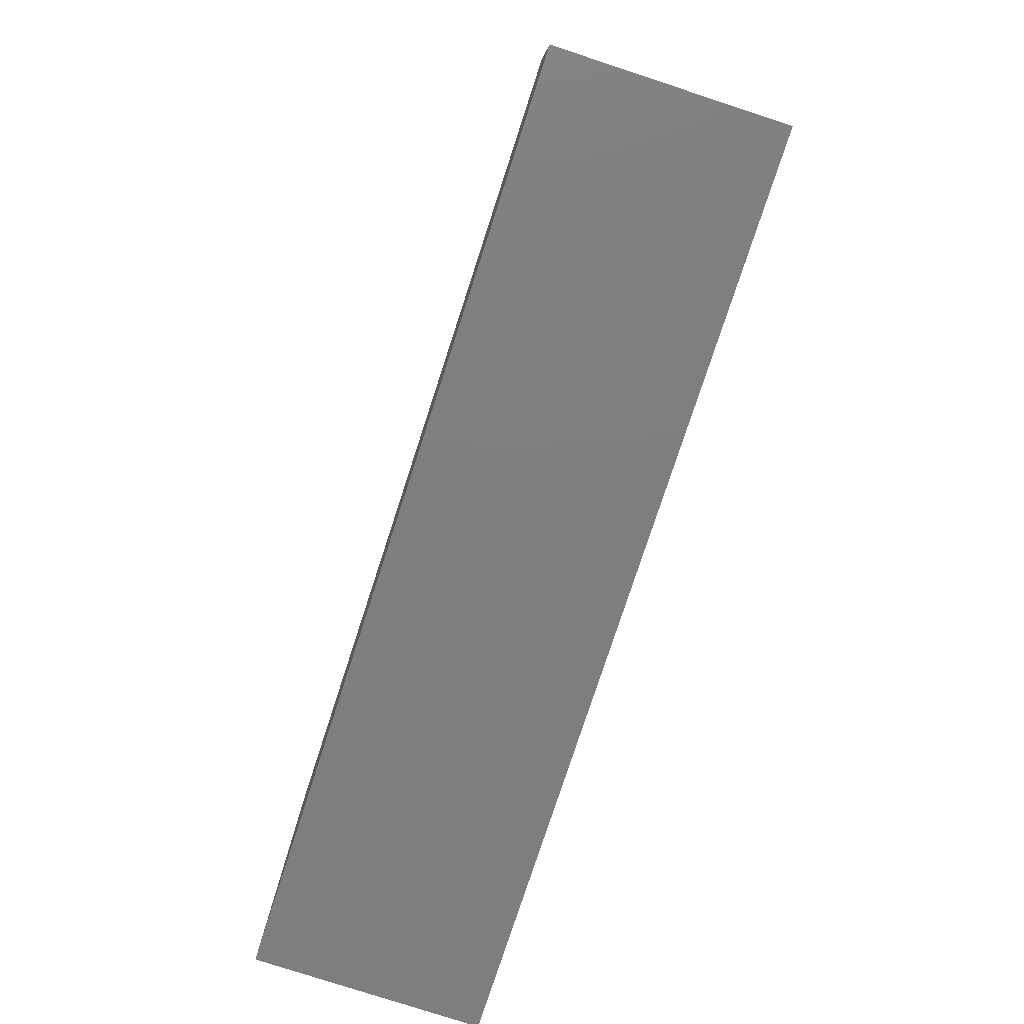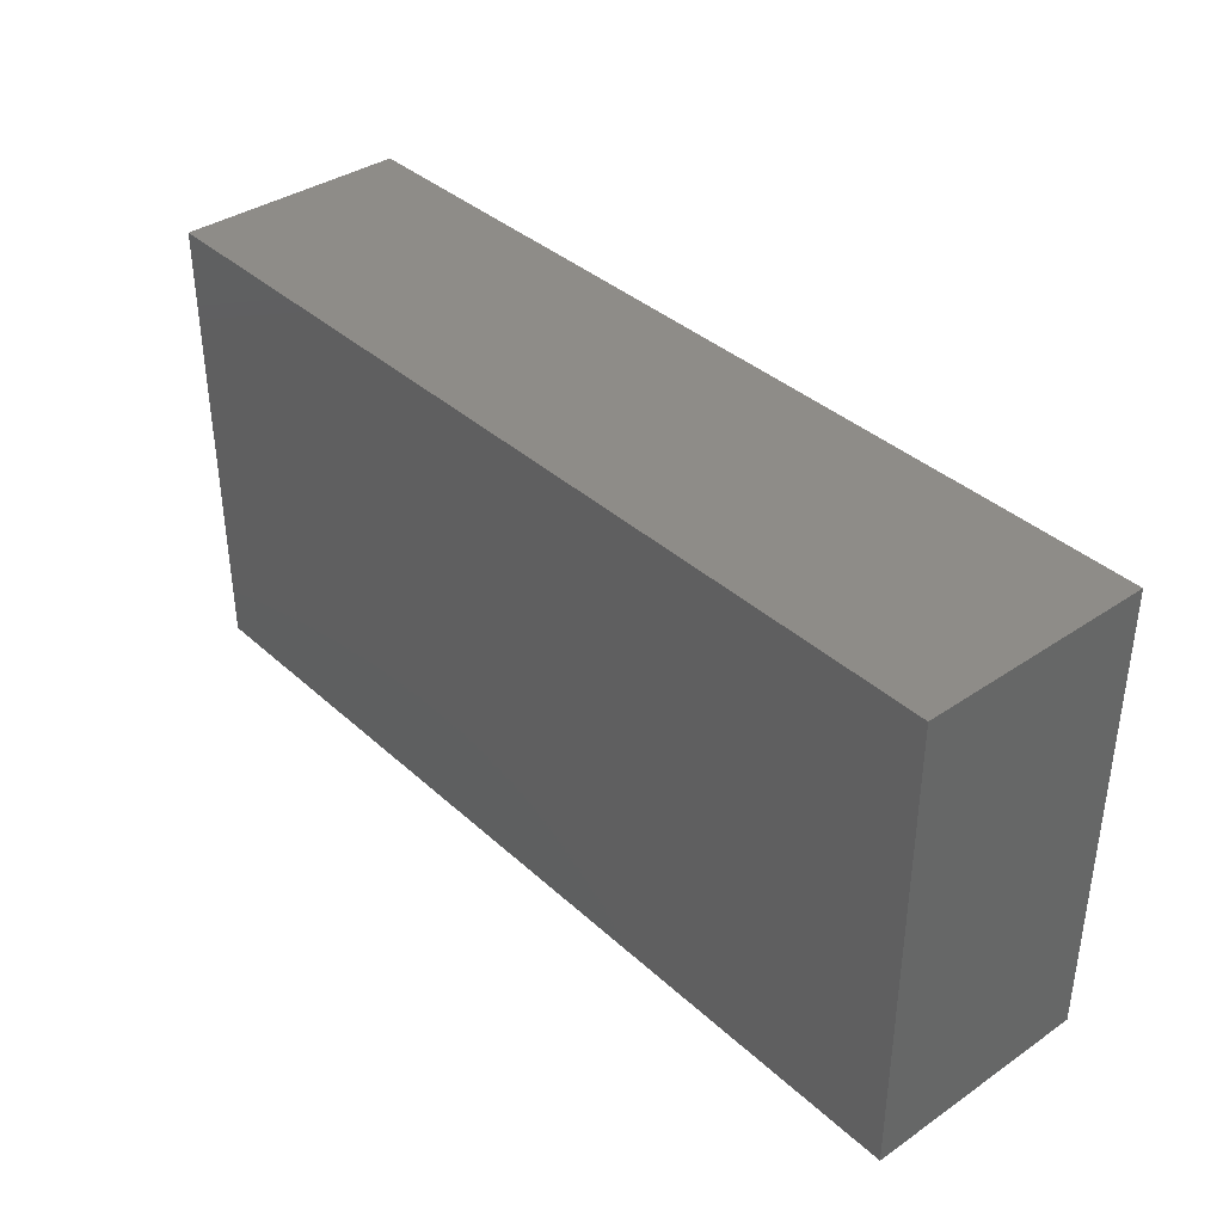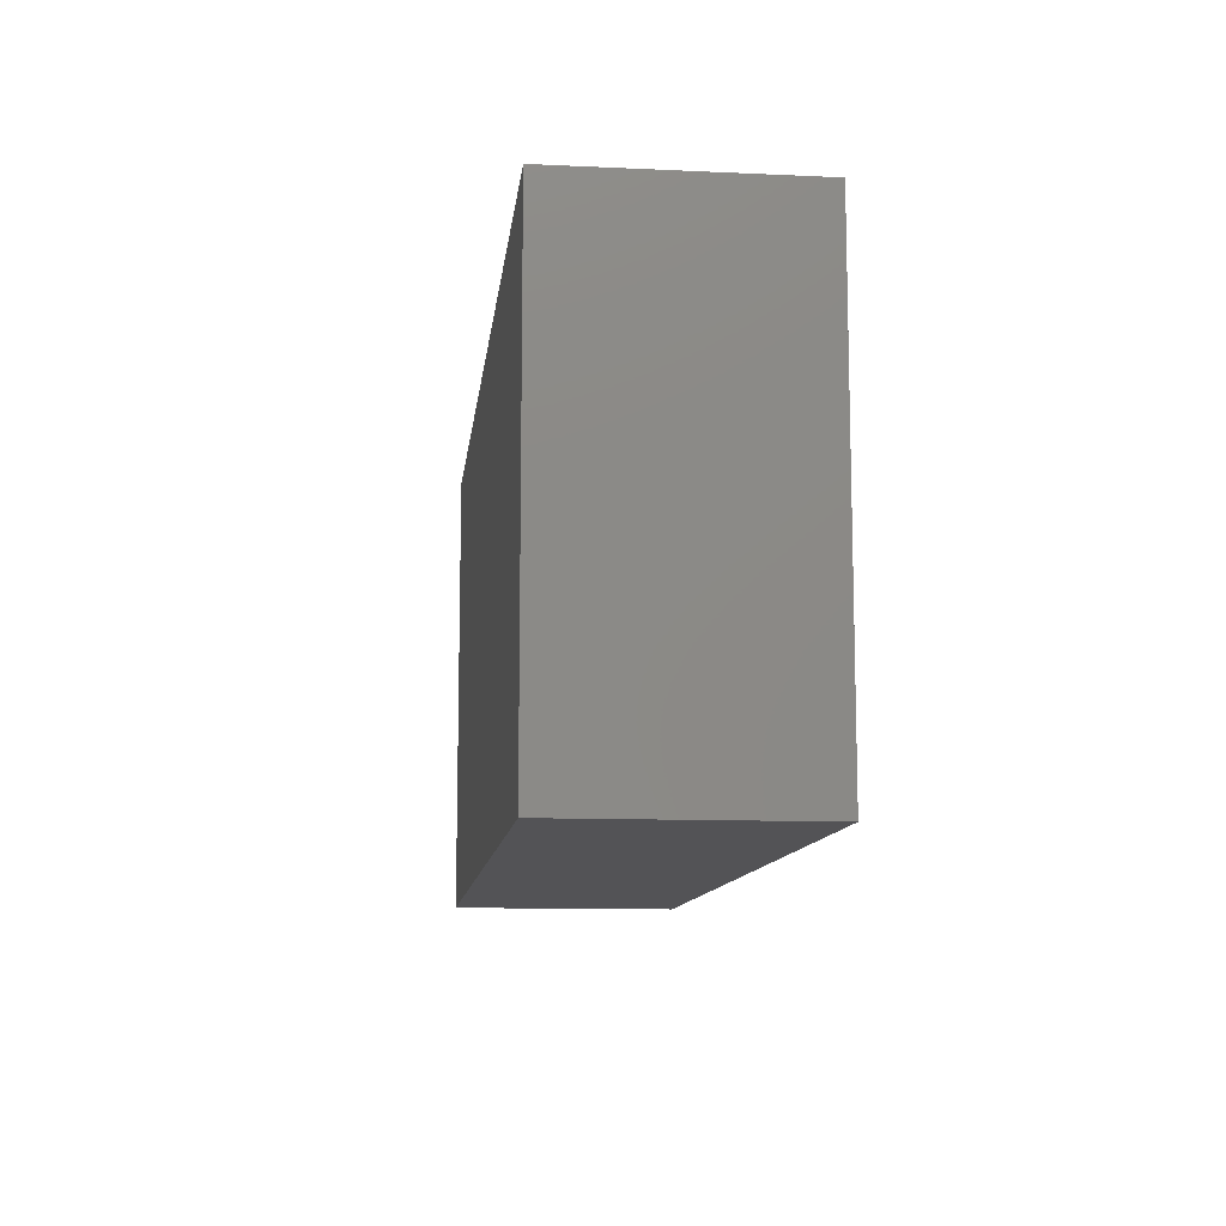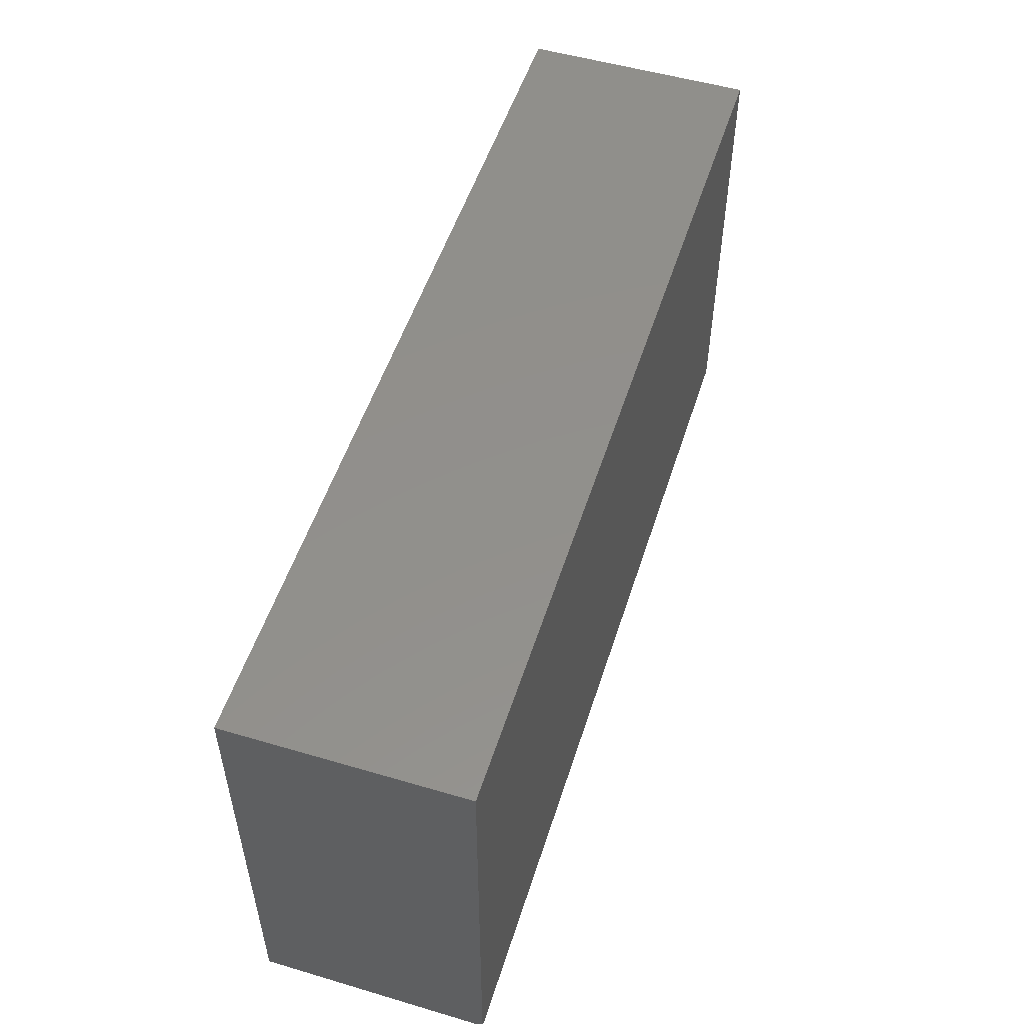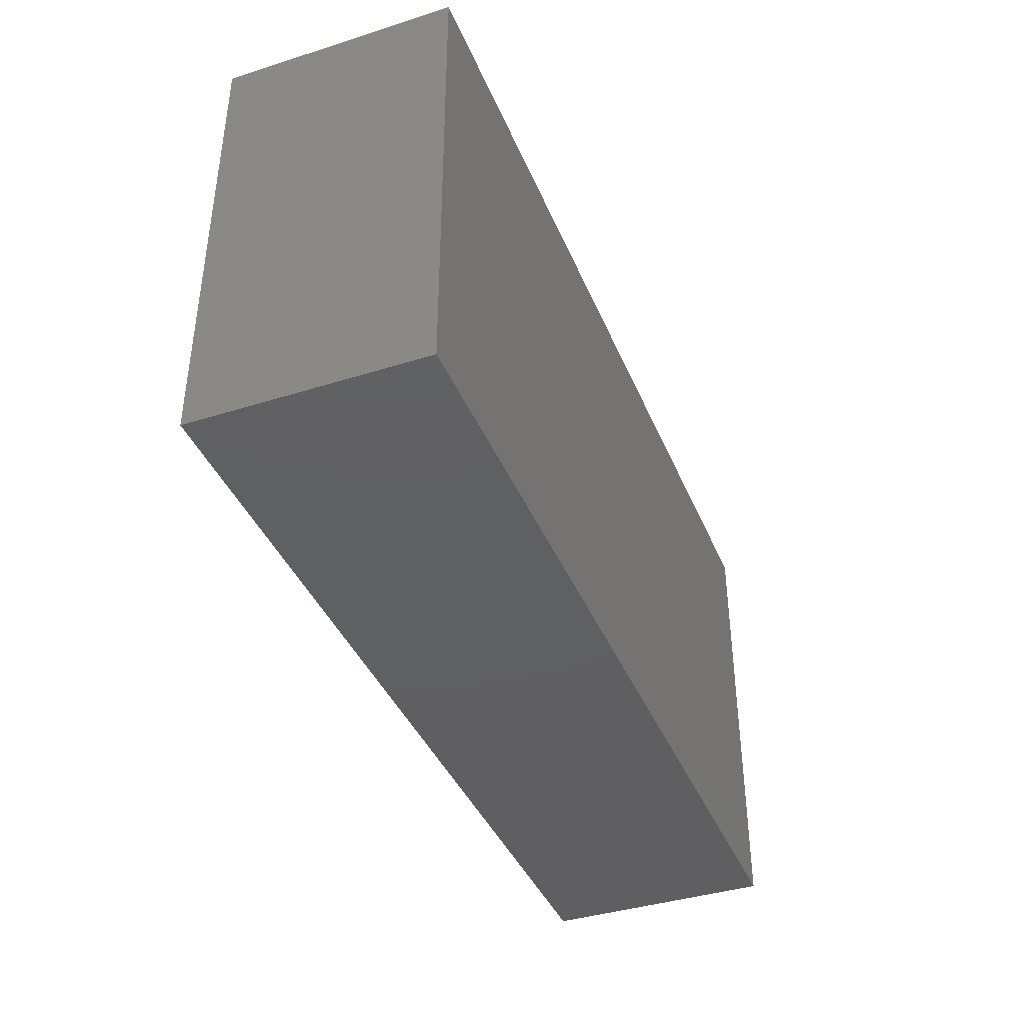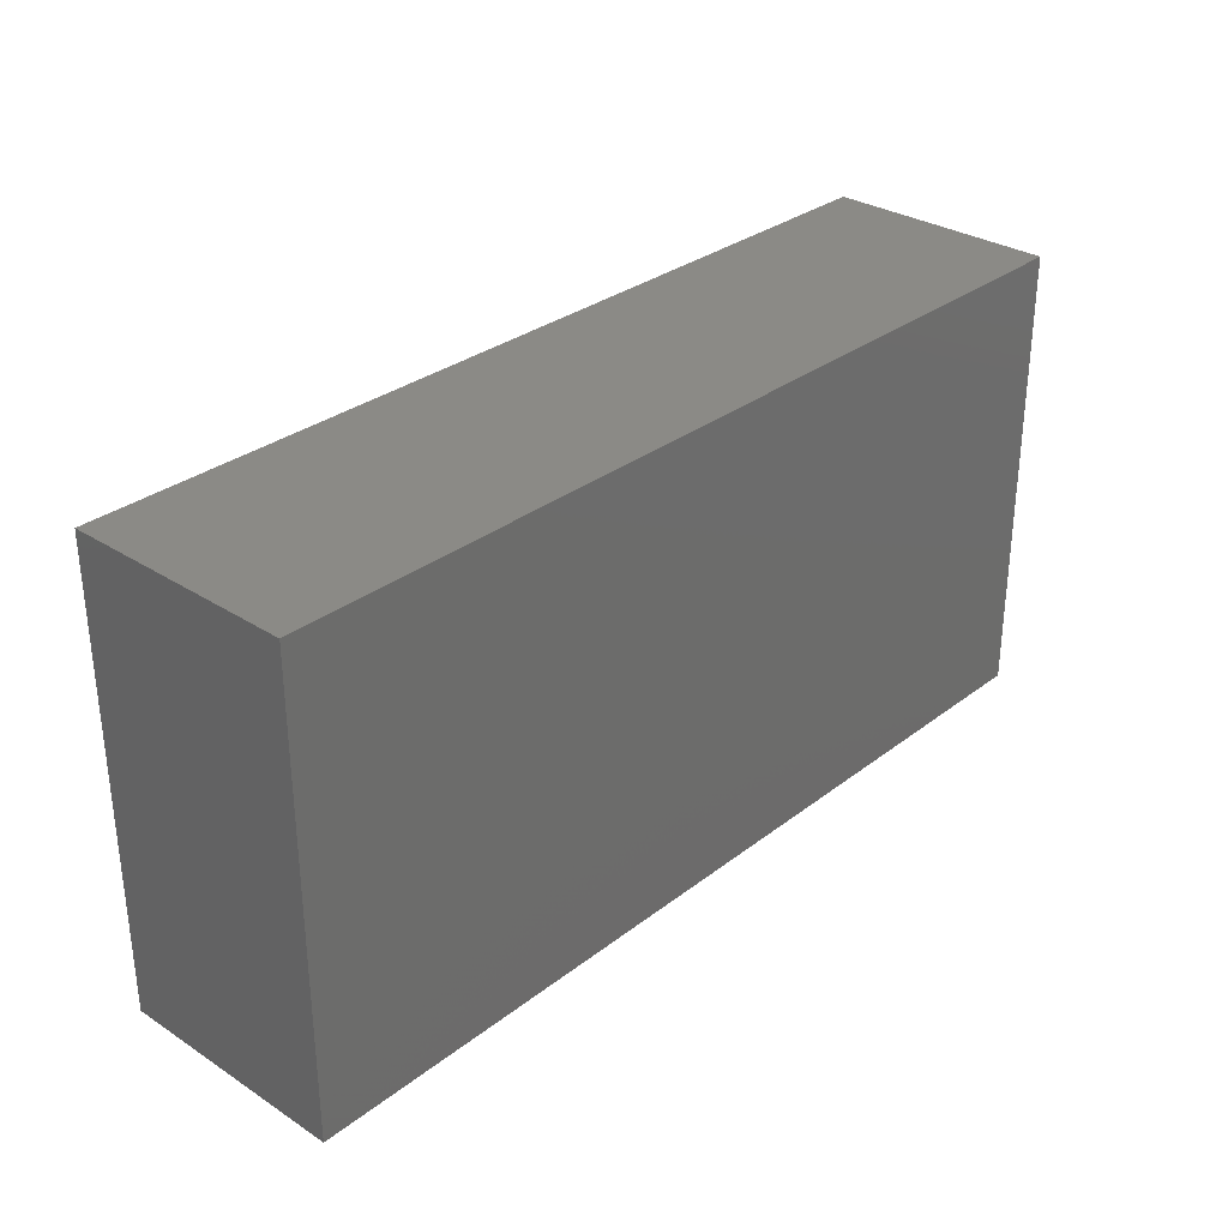
<metadata>
{"format":"stl","ext":"stl","renderer":"f3d","projection":"perspective","resolution":1024,"background":"white","views":[{"elev":-78.3,"azim":-108.1,"up":"+Z"},{"elev":37.5,"azim":49.0,"up":"+Z"},{"elev":-11.0,"azim":83.6,"up":"+Z"},{"elev":52.5,"azim":107.6,"up":"+Z"},{"elev":-39.9,"azim":111.3,"up":"+Z"},{"elev":30.9,"azim":-47.5,"up":"+Z"}]}
</metadata>
<code>
# stl→obj: 8 verts, 12 faces
v 0.98 0 -0.49
v -0.98 -0.49 -0.49
v -0.98 -0 -0.49
v 0.98 -0.49 -0.49
v 0.98 0 0.49
v 0.98 -0.49 0.49
v -0.98 0 0.49
v -0.98 -0.49 0.49
f 1 2 3
f 1 4 2
f 5 4 1
f 5 6 4
f 5 7 8
f 5 8 6
f 7 3 2
f 7 2 8
f 5 1 3
f 5 3 7
f 6 2 4
f 6 8 2

</code>
